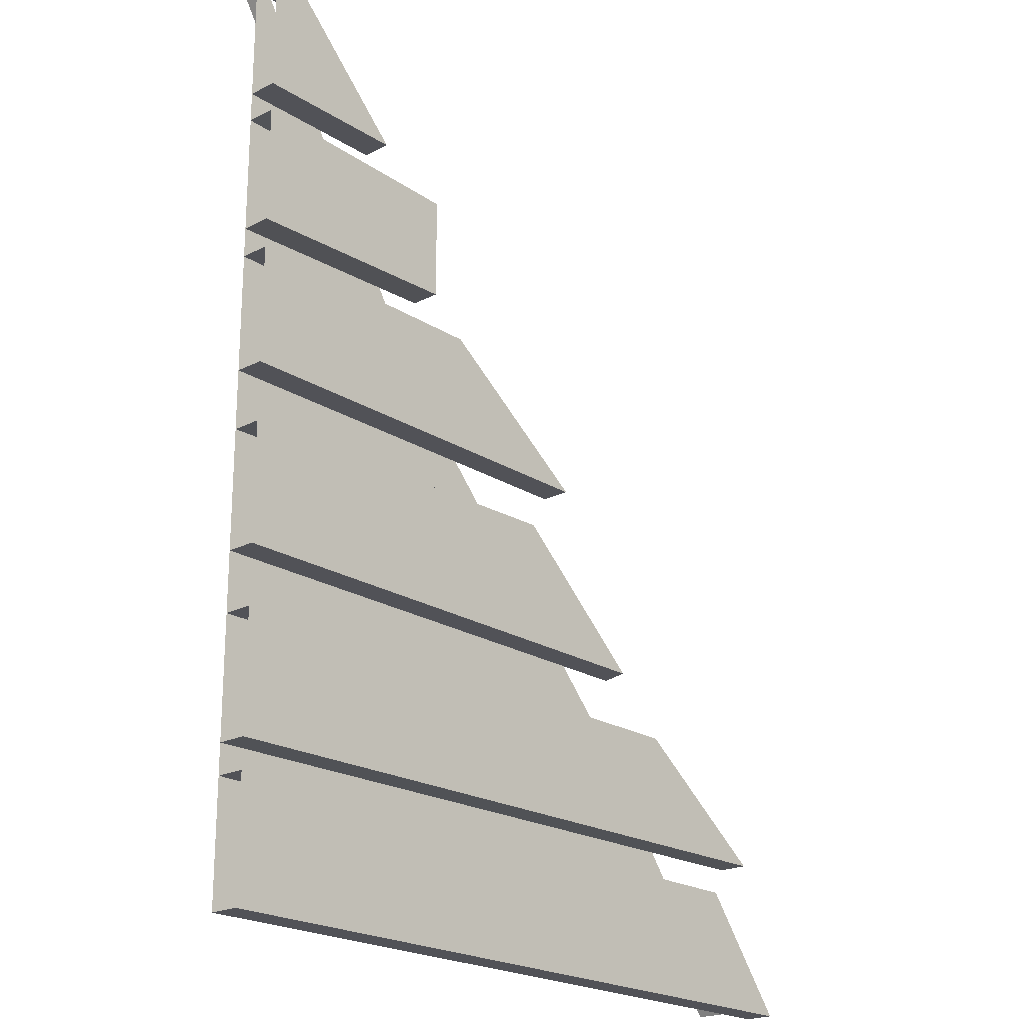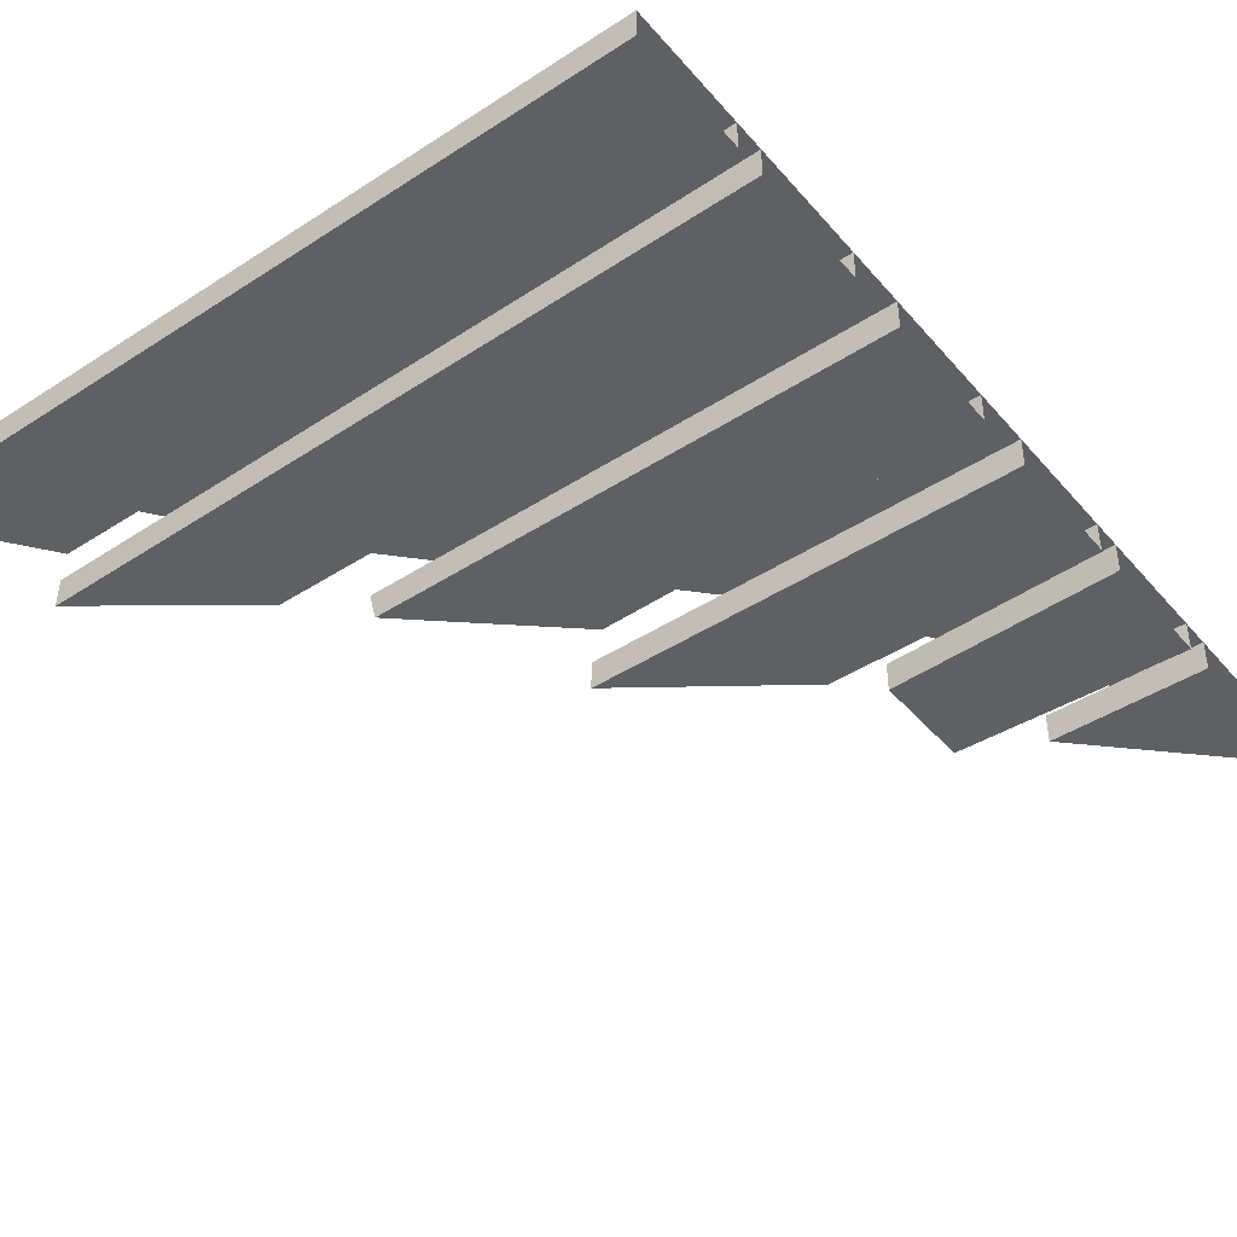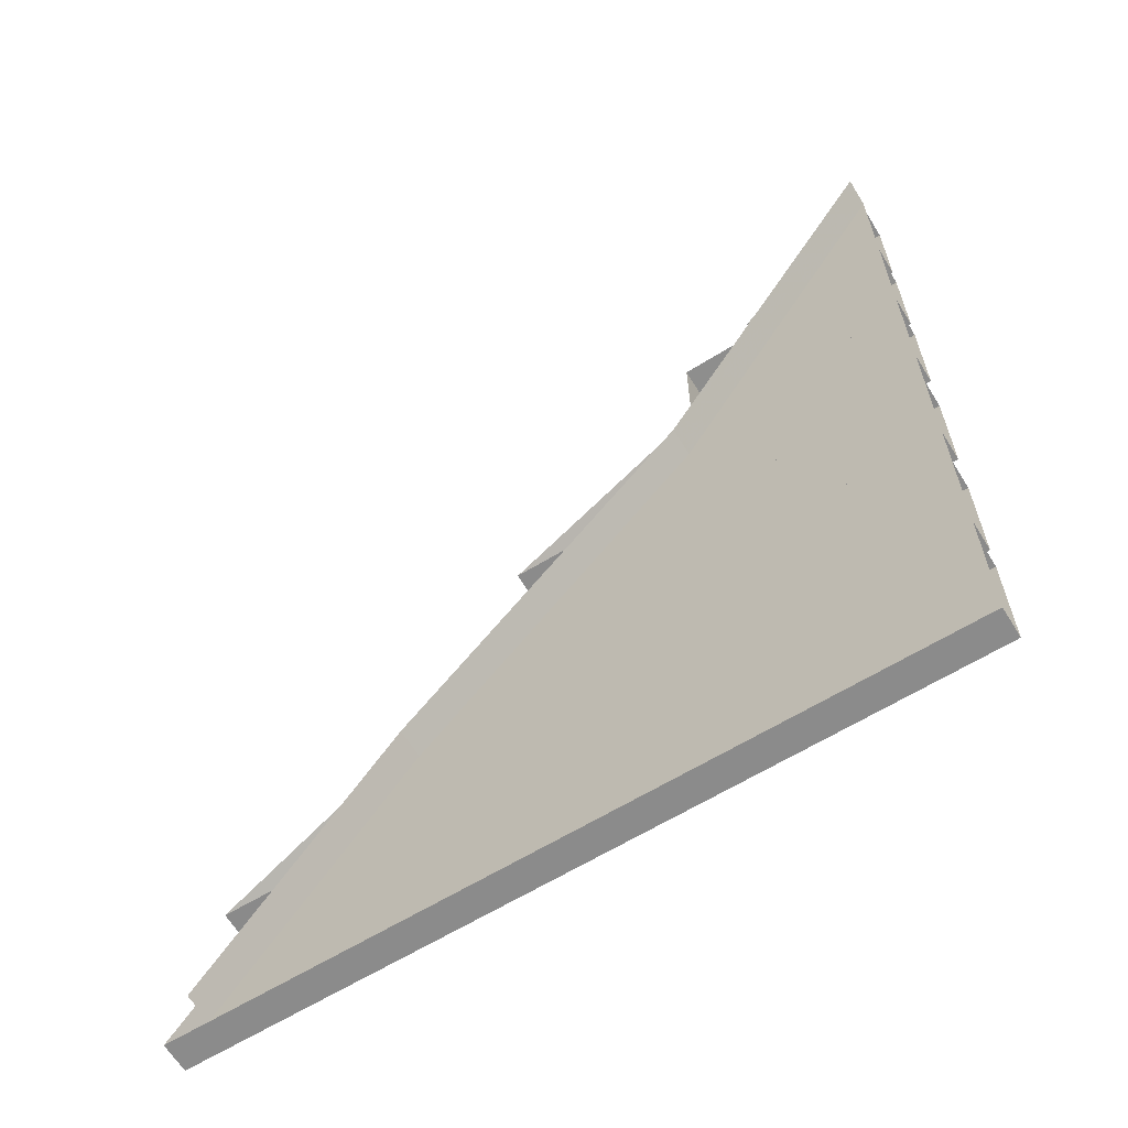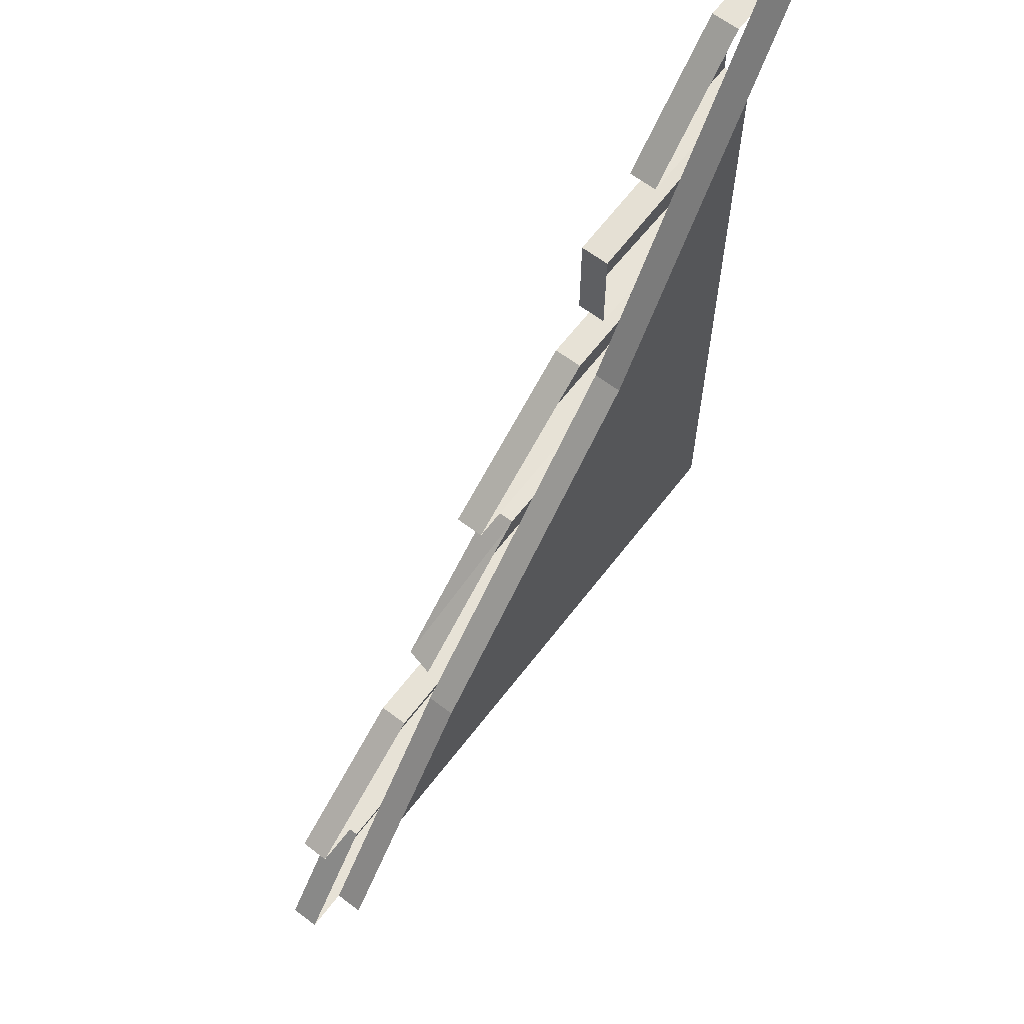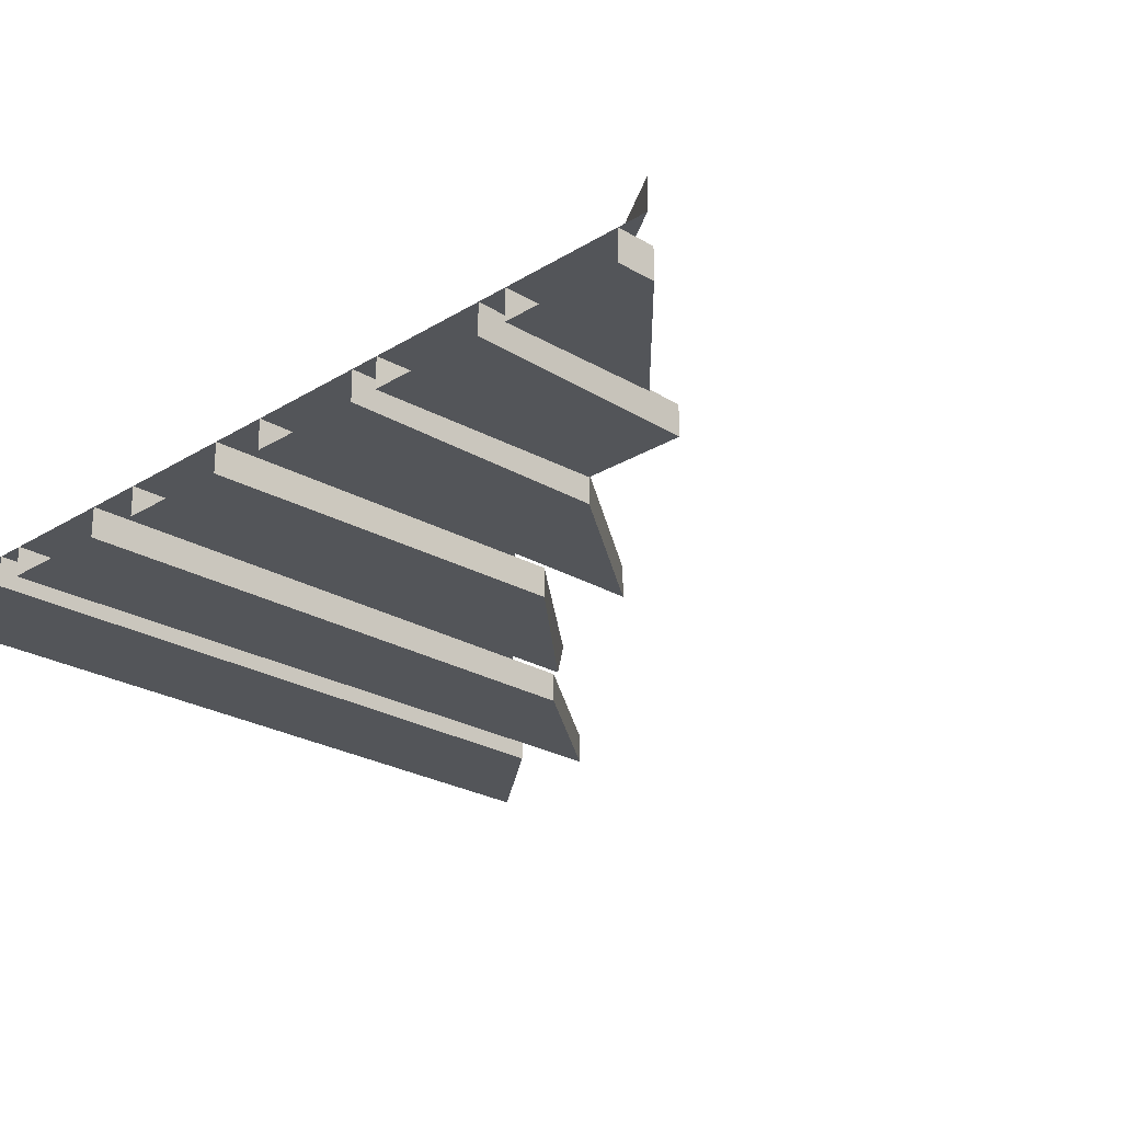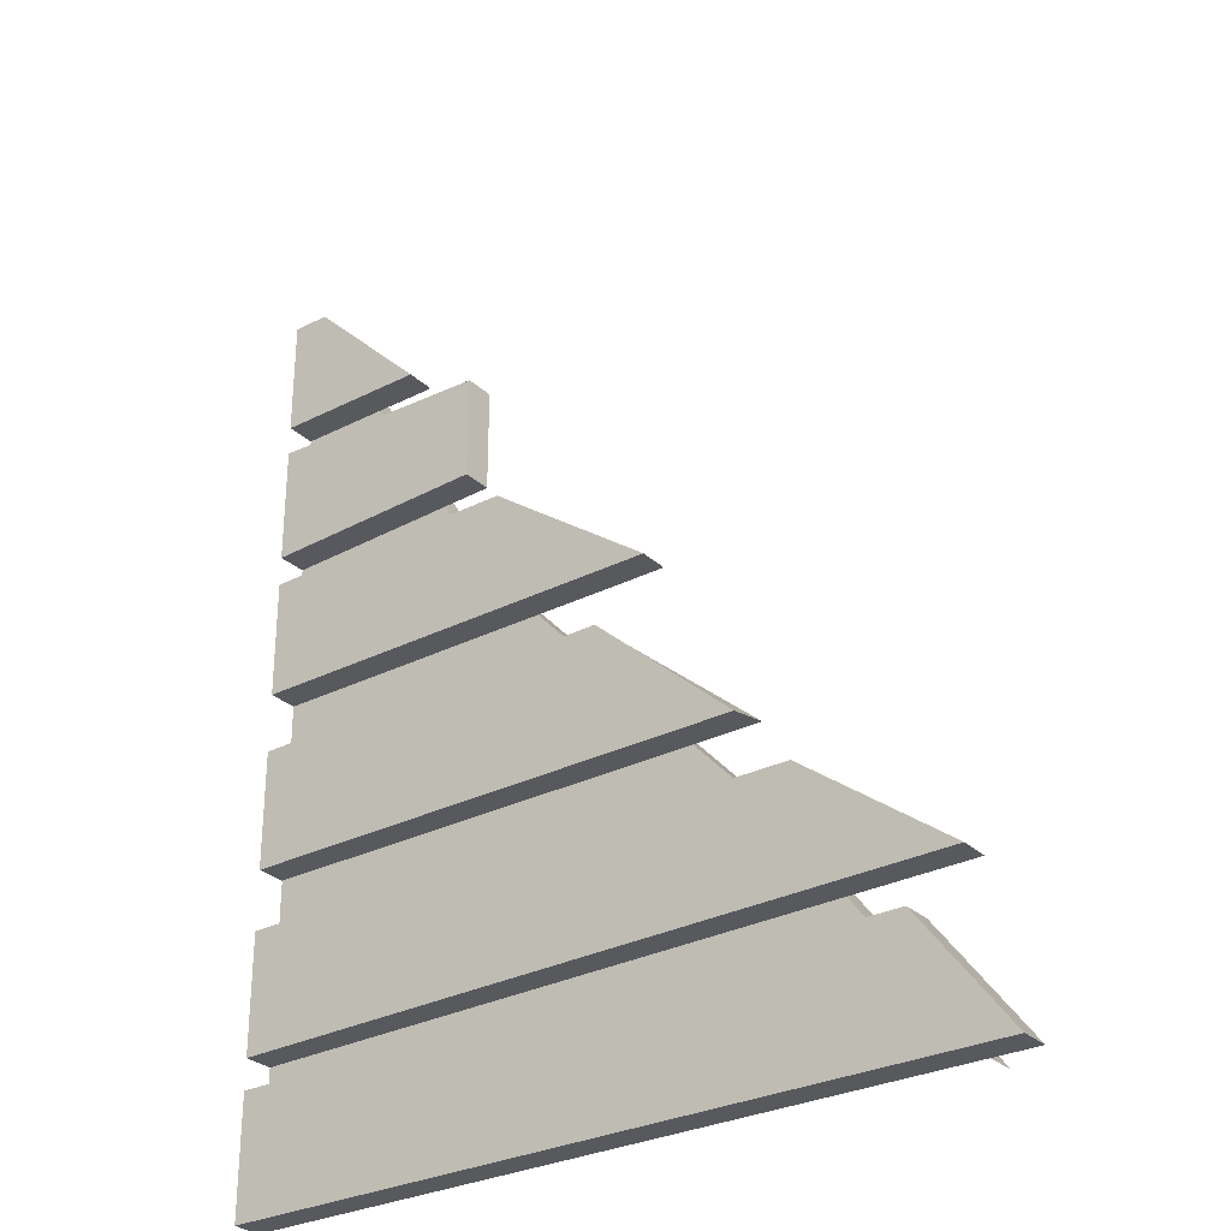
<metadata>
{"format":"obj","ext":"obj","renderer":"f3d","projection":"perspective","resolution":1024,"background":"white","views":[{"elev":-21.6,"azim":-48.0,"up":"+Z"},{"elev":-43.5,"azim":-142.6,"up":"+Y"},{"elev":-63.8,"azim":-148.4,"up":"+Z"},{"elev":63.5,"azim":127.4,"up":"+Z"},{"elev":-24.4,"azim":-44.4,"up":"+Y"},{"elev":-29.4,"azim":36.9,"up":"+Z"}]}
</metadata>
<code>
o ground_decor/5424
v -64 -4 20
v -64 -4 4
v -6 -4 4
v -28 -4 20
v -28 0 20
v -64 0 20
v -64 -4 -48
v -64 -4 -64
v 38 -4 -64
v 26 -4 -48
v -64 0 -48
v 26 0 -48
v 38 0 -64
v -64 0 -64
v -64 -4 -4
v -64 -4 -20
v 6 -4 -20
v -13 -4 -3
v -64 0 -4
v -13 0 -3
v 7 0 -20
v -64 0 -20
v -64 -4 40
v -64 -4 24
v -33 -4 25
v -33 -4 39
v -64 0 40
v -33 0 39
v -33 0 25
v -64 0 24
v -6 0 4
v -64 0 4
v -64 -4 60
v -64 -4 44
v -43 -4 44
v -59 -4 60
v -64 0 60
v -59 0 60
v -43 0 44
v -64 0 44
v -64 -4 -44
v 33 -4 -43
v 13 -4 -28
v -64 -4 -28
v -64 0 -28
v 13 0 -28
v 33 0 -43
v -64 0 -44
v -32 0 12
v -64 0 64
v -32 4 12
v -64 4 64
v 7 0 -30
v 7 4 -30
v 32 0 -64
v 32 4 -64
f 1 2 3
f 1 3 4
f 1 4 5
f 1 5 6
f 7 8 9
f 7 9 10
f 7 10 11
f 11 10 12
f 12 10 9
f 12 9 13
f 13 9 8
f 13 8 14
f 15 16 17
f 15 17 18
f 15 18 19
f 19 18 20
f 20 18 17
f 20 17 21
f 21 17 16
f 21 16 22
f 23 24 25
f 23 25 26
f 23 26 27
f 27 26 28
f 28 26 25
f 28 25 29
f 29 25 24
f 29 24 30
f 3 31 5
f 3 5 4
f 2 32 31
f 2 31 3
f 33 34 35
f 33 35 36
f 33 36 37
f 37 36 38
f 38 36 35
f 38 35 39
f 39 35 34
f 39 34 40
f 41 42 43
f 41 43 44
f 44 43 45
f 45 43 46
f 46 43 42
f 46 42 47
f 47 42 41
f 47 41 48
f 14 49 50
f 50 49 51
f 50 51 52
f 14 53 49
f 49 53 54
f 49 54 51
f 14 55 53
f 53 55 56
f 53 56 54

</code>
